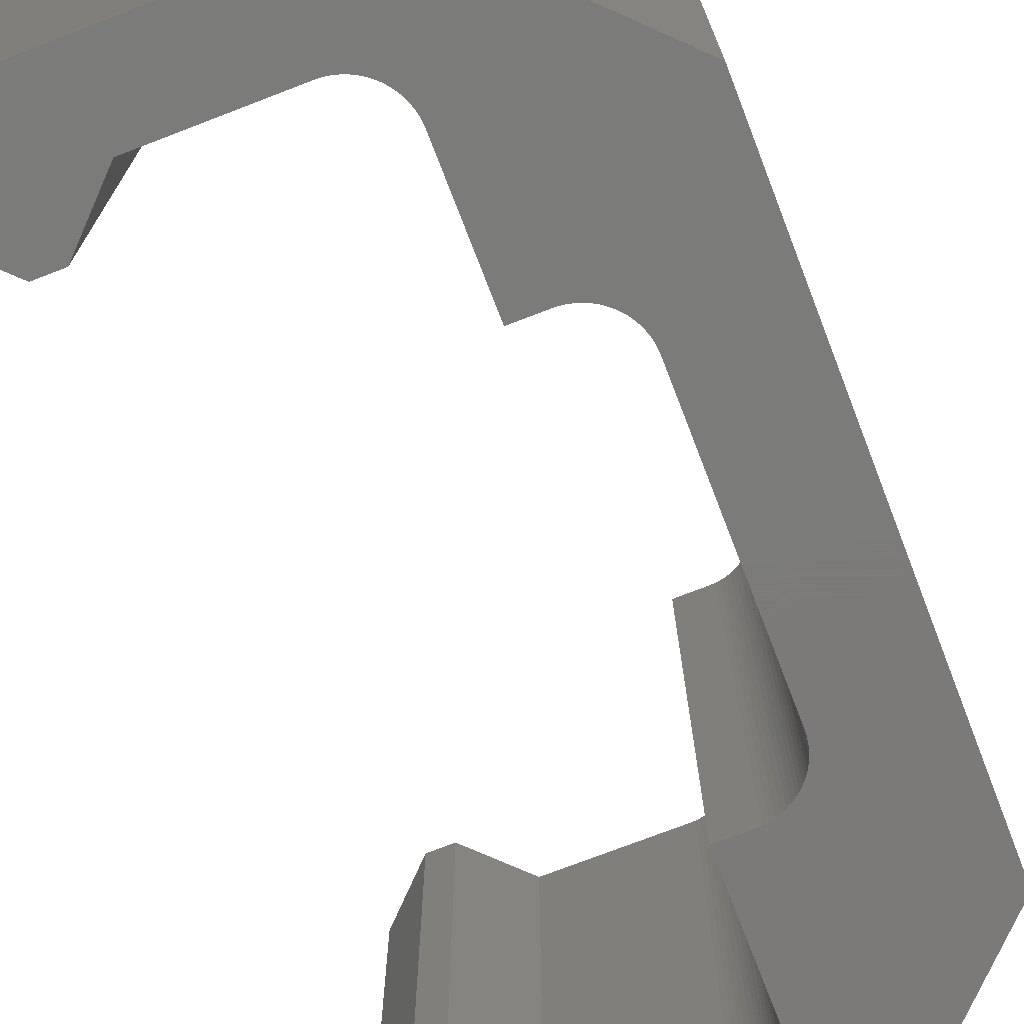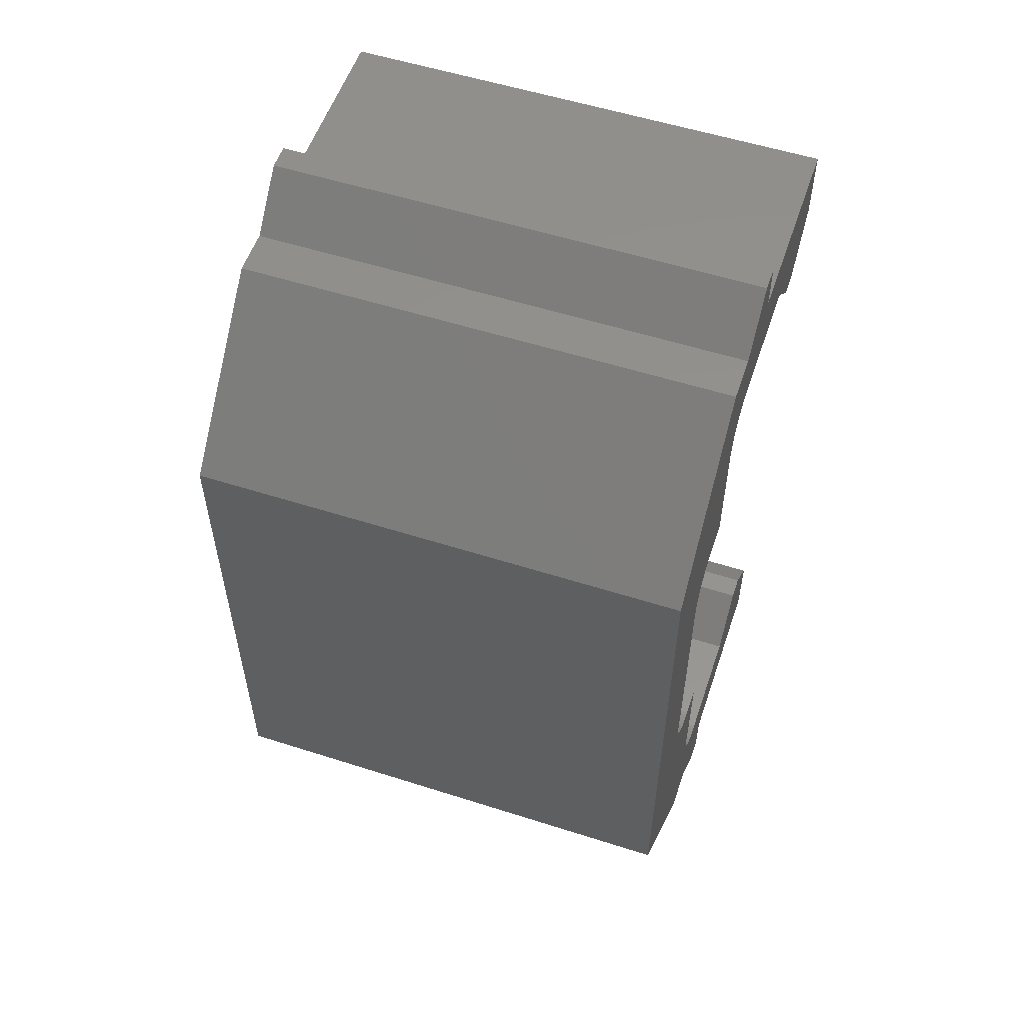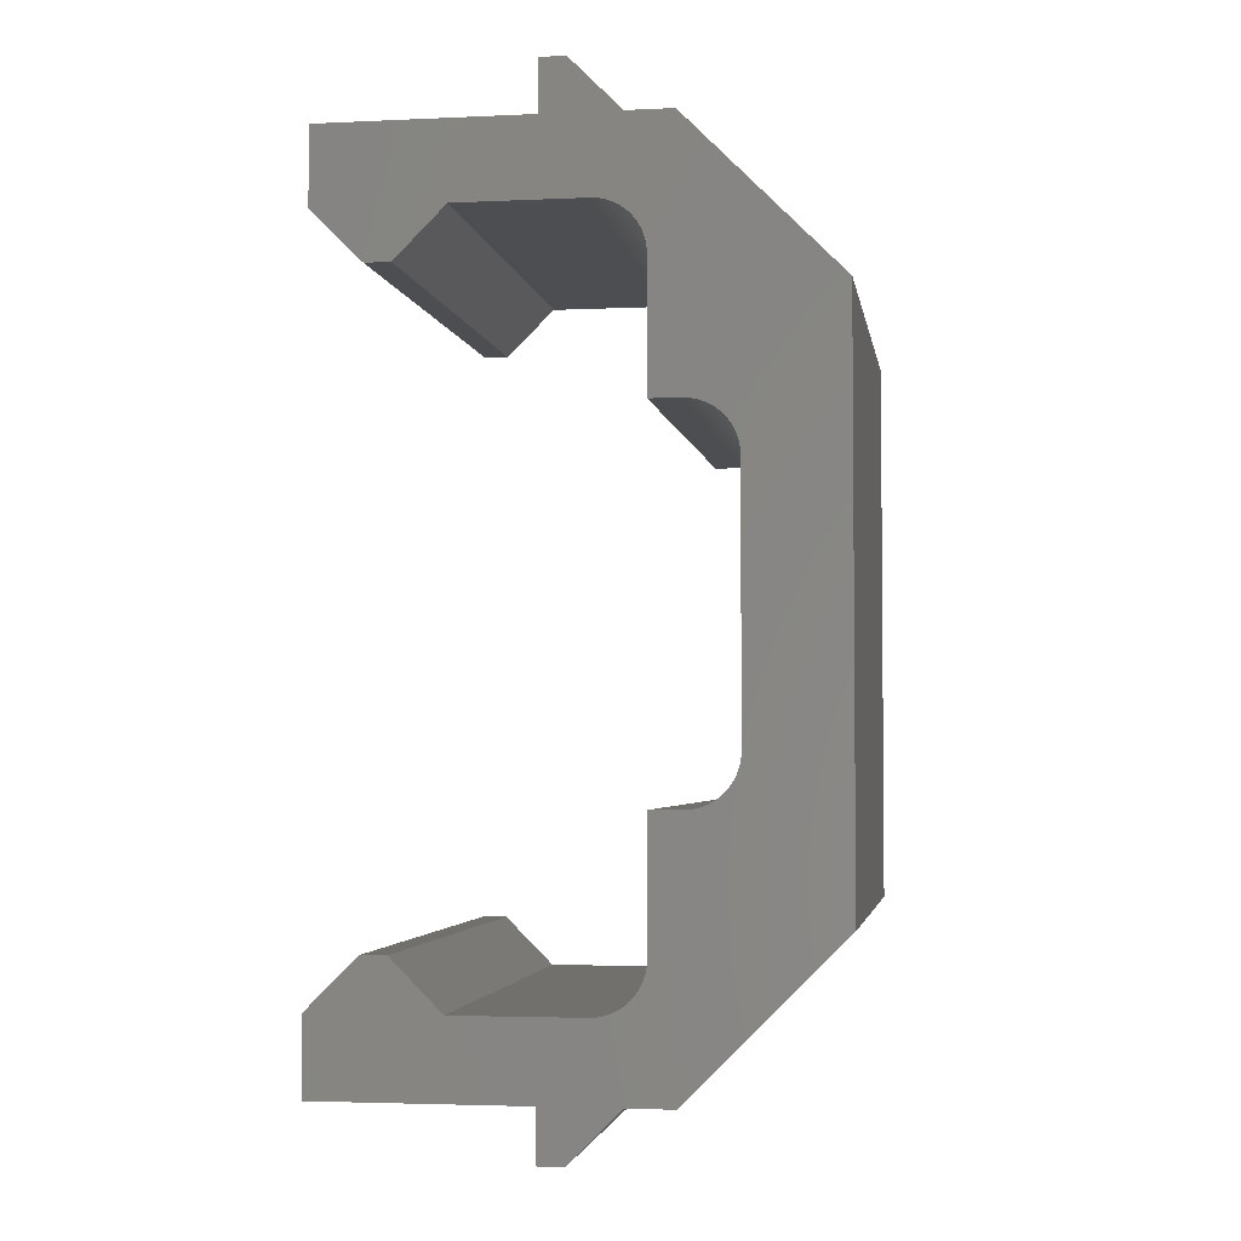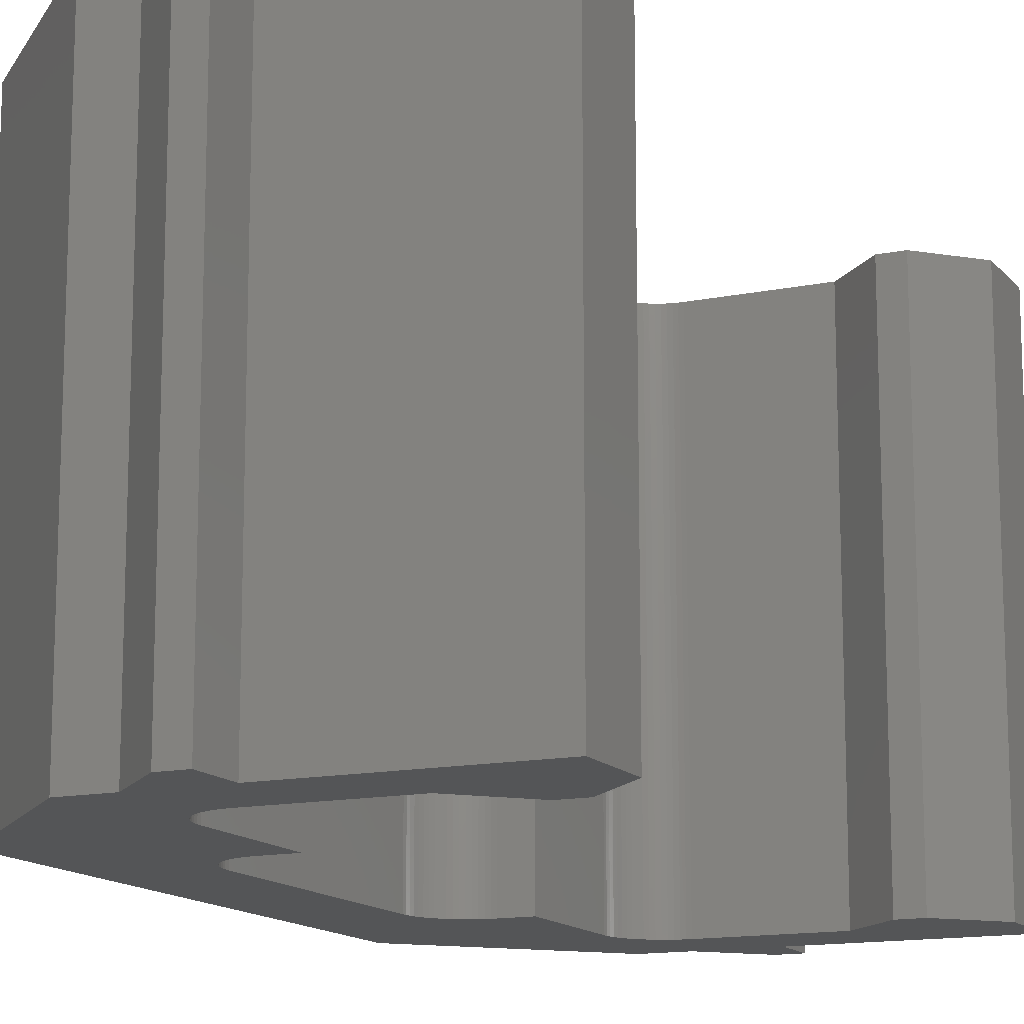
<metadata>
{"format":"stl","ext":"stl","renderer":"f3d","projection":"perspective","resolution":1024,"background":"white","views":[{"elev":-73.9,"azim":21.1,"up":"+Z"},{"elev":55.4,"azim":108.6,"up":"+Y"},{"elev":-3.3,"azim":9.0,"up":"+Y"},{"elev":-13.9,"azim":-155.3,"up":"+Z"}]}
</metadata>
<code>
# stl→obj: 320 verts, 636 faces
v 6 12 10
v 6 14.5 1.41e-14
v 6 12 1.41e-14
v 6 14.5 10
v 5.985 14.67 8
v 5.997 14.58 8
v 5.996 14.59 10
v 6.5 17 10
v 5.274 15.46 10
v 5.361 15.43 10
v 5.985 14.67 6
v 5.997 14.58 6
v 5.997 14.58 4
v 6.521e-15 17 10
v 4.1 17 8.46e-15
v 1.762e-16 17 8.46e-15
v 4.1 17 10
v 5.082 15.5 8
v 5.082 15.5 6
v 5.175 15.48 8
v 5.985 14.67 2
v 5.996 14.59 1.692e-14
v 5.997 14.58 2
v 5.983 14.68 8.46e-15
v 5 15.5 10
v 5.092 15.5 10
v 5 15.5 9.87e-15
v 5.184 15.48 10
v 5.964 14.77 8
v 5.983 14.68 10
v 5.446 15.4 10
v 1 14.5 10
v 3.701e-15 15.5 10
v 2.5 15.5 10
v 1.5 14.5 10
v 4.1 18 10
v 4.6 18 10
v 5.6 17 10
v 5.603 15.3 10
v 5.601 15.3 8
v 5.674 15.24 8
v 5.962 14.77 10
v 5.526 15.35 10
v 5.932 14.86 10
v 5.935 14.86 8
v 5.895 14.95 10
v 5.897 14.94 8
v 5.441 15.4 8
v 5.523 15.35 8
v 5.985 14.67 4
v 5.962 14.77 1.269e-14
v 5.964 14.77 2
v 5.935 14.86 2
v 5.266 15.46 2
v 5.175 15.48 2
v 5.184 15.48 1.128e-14
v 5.932 14.86 1.269e-14
v 5.355 15.43 8
v 5.895 14.95 1.128e-14
v 5.897 14.94 2
v 5.852 15.02 2
v 5.799 15.1 2
v 5.85 15.03 8.46e-15
v 5.739 15.17 2
v 5.798 15.1 1.128e-14
v 5.739 15.17 8.46e-15
v 5.674 15.24 9.87e-15
v 5.674 15.24 2
v 5.601 15.3 2
v 5.526 15.35 1.128e-14
v 5.603 15.3 1.41e-14
v 5.523 15.35 2
v 5.446 15.4 1.41e-14
v 5.441 15.4 2
v 5.361 15.43 1.128e-14
v 5.355 15.43 2
v 5.274 15.46 1.128e-14
v 5.082 15.5 2
v 5.092 15.5 1.41e-14
v 5.082 15.5 4
v 5.175 15.48 6
v 5.266 15.46 8
v 5.85 15.03 10
v 5.739 15.17 10
v 5.798 15.1 10
v 5.674 15.24 10
v 5.964 14.77 6
v 5.935 14.86 6
v 5.897 14.94 6
v 5.852 15.02 6
v 5.852 15.02 8
v 5.799 15.1 6
v 5.799 15.1 8
v 5.739 15.17 6
v 5.739 15.17 8
v 5.674 15.24 6
v 5.601 15.3 6
v 5.523 15.35 6
v 5.441 15.4 6
v 5.355 15.43 6
v 5.266 15.46 6
v 5.964 14.77 4
v 5.935 14.86 4
v 5.897 14.94 4
v 5.852 15.02 4
v 5.799 15.1 4
v 5.739 15.17 4
v 5.674 15.24 4
v 5.601 15.3 4
v 5.523 15.35 4
v 5.441 15.4 4
v 5.355 15.43 4
v 5.266 15.46 4
v 5.175 15.48 4
v 9.5 3 -1.41e-15
v 9.5 14 10
v 9.5 3 10
v 9.5 14 7.05e-15
v 3.701e-15 15.5 9.87e-15
v 1 14.5 1.41e-14
v 1.5 14.5 1.41e-14
v 6.5 17 8.46e-15
v 2.5 15.5 9.87e-15
v 4.1 18 8.46e-15
v 4.6 18 1.057e-14
v 5.6 17 8.46e-15
v 6 5 10
v 6 2.5 7.05e-15
v 6 2.5 10
v 6 5 1.41e-14
v 6.692 5.004 10
v 6.784 5.017 2.256e-14
v 6.692 5.004 2.256e-14
v 6.784 5.017 10
v 6.6 5 10
v 6.6 5 1.128e-14
v 6.6 12 1.692e-14
v 6.6 12 10
v 6.692 12 10
v 6.692 12 1.128e-14
v 6.784 11.98 10
v 6.784 11.98 1.128e-14
v 6.874 11.96 1.692e-14
v 6.874 11.96 10
v 6.961 11.93 10
v 6.961 11.93 1.692e-14
v 7.046 11.9 10
v 7.046 11.9 1.692e-14
v 7.126 11.85 10
v 7.126 11.85 1.128e-14
v 7.203 11.8 10
v 7.203 11.8 1.128e-14
v 7.274 11.74 10
v 7.274 11.74 1.128e-14
v 7.339 11.67 1.692e-14
v 7.339 11.67 10
v 7.398 11.6 10
v 7.398 11.6 2.256e-14
v 7.45 11.53 10
v 7.45 11.53 2.256e-14
v 7.495 11.45 10
v 7.495 11.45 2.256e-14
v 7.532 11.36 10
v 7.532 11.36 1.692e-14
v 7.562 11.27 10
v 7.562 11.27 2.256e-14
v 7.583 11.18 10
v 7.583 11.18 1.692e-14
v 7.596 11.09 10
v 7.596 11.09 1.692e-14
v 7.6 11 10
v 7.6 11 5.64e-15
v 7.6 6 10
v 7.6 6 2.256e-14
v 7.596 5.908 10
v 7.596 5.908 1.692e-14
v 7.583 5.816 10
v 7.583 5.816 1.692e-14
v 7.562 5.726 10
v 7.562 5.726 2.256e-14
v 7.532 5.639 10
v 7.532 5.639 2.256e-14
v 7.495 5.554 10
v 7.495 5.554 2.256e-14
v 7.45 5.474 10
v 7.45 5.474 1.692e-14
v 7.398 5.397 10
v 7.398 5.397 1.692e-14
v 7.339 5.326 10
v 7.339 5.326 1.692e-14
v 7.274 5.261 10
v 7.274 5.261 2.256e-14
v 7.203 5.202 2.82e-14
v 7.203 5.202 10
v 7.126 5.15 10
v 7.126 5.15 2.82e-14
v 7.046 5.105 10
v 7.046 5.105 2.82e-14
v 6.961 5.068 10
v 6.961 5.068 2.256e-14
v 6.874 5.038 2.82e-14
v 6.874 5.038 10
v 5.739 1.826 10
v 5.739 1.826 8
v 5.674 1.761 10
v 5.798 1.897 10
v 5.85 1.974 10
v 5.799 1.899 8
v 5.674 1.761 8
v 5.603 1.702 10
v 5.601 1.701 8
v 5.526 1.65 10
v 5.523 1.648 8
v 5.446 1.605 10
v 5.441 1.603 8
v 5.361 1.568 10
v 5.355 1.565 8
v 5.274 1.538 10
v 5.266 1.536 8
v 5.184 1.517 10
v 5.092 1.504 10
v 5.175 1.515 8
v 5.082 1.503 8
v 5 1.5 10
v 5.082 1.503 6
v 5.082 1.503 4
v 5.175 1.515 4
v 5.175 1.515 2
v 5.266 1.536 2
v 5.184 1.517 2.115e-14
v 5.355 1.565 2
v 5.274 1.538 1.41e-15
v 5.441 1.603 2
v 5.361 1.568 4.23e-15
v 5.446 1.605 1.41e-15
v 5.996 2.408 1.833e-14
v 5.997 2.418 2
v 5.997 2.418 4
v 5.997 2.418 6
v 5.985 2.325 6
v 5.985 2.325 8
v 5.964 2.234 8
v 5.983 2.316 10
v 6.5 -1.939e-15 0
v 5.962 2.226 9.87e-15
v 5.983 2.316 1.551e-14
v 5.092 1.504 9.87e-15
v 5 1.5 1.41e-15
v 5.895 2.054 9.87e-15
v 5.932 2.139 9.87e-15
v 5.85 1.974 4.23e-15
v 5.739 1.826 1.551e-14
v 5.798 1.897 7.05e-15
v 5.674 1.761 4.23e-15
v 5.603 1.702 2.115e-14
v 5.526 1.65 1.833e-14
v 5.985 2.325 4
v 5.985 2.325 2
v 5.964 2.234 4
v 5.964 2.234 2
v 5.935 2.145 4
v 5.935 2.145 2
v 5.897 2.059 4
v 5.897 2.059 2
v 5.852 1.977 4
v 5.852 1.977 2
v 5.799 1.899 4
v 5.799 1.899 2
v 5.739 1.826 4
v 5.739 1.826 2
v 5.674 1.761 4
v 5.674 1.761 2
v 5.601 1.701 4
v 5.601 1.701 2
v 5.523 1.648 4
v 5.523 1.648 2
v 5.441 1.603 4
v 5.355 1.565 4
v 5.266 1.536 4
v 5.964 2.234 6
v 5.935 2.145 8
v 5.935 2.145 6
v 5.897 2.059 6
v 5.852 1.977 6
v 5.799 1.899 6
v 5.739 1.826 6
v 5.674 1.761 6
v 5.601 1.701 6
v 5.523 1.648 6
v 5.441 1.603 6
v 5.355 1.565 6
v 5.266 1.536 6
v 5.175 1.515 6
v 5.897 2.059 8
v 5.852 1.977 8
v -6.345e-15 1.5 10
v -1.198e-14 -3.525e-14 1.551e-14
v -1.198e-14 -3.525e-14 10
v -1.48e-14 1.5 1.269e-14
v 1 2.5 3.243e-14
v 1 2.5 10
v 1.5 2.5 10
v 1.5 2.5 2.679e-14
v 6.5 -1.692e-14 10
v 5.996 2.408 10
v 5.962 2.226 10
v 5.932 2.139 10
v 5.895 2.054 10
v 5.6 -4.089e-14 1.269e-14
v 4.6 -1 10
v 4.6 -1 -4.23e-15
v 5.6 -2.397e-14 10
v 4.1 -1 -4.23e-15
v 4.1 -1 10
v 4.1 -2.397e-14 10
v 4.1 -4.653e-14 1.551e-14
v 2.5 1.5 10
v 2.5 1.5 1.551e-14
v 5.997 2.418 8
v 5.082 1.503 2
f 1 2 3
f 2 1 4
f 5 6 7
f 8 9 10
f 11 12 6
f 13 2 4
f 14 15 16
f 15 14 17
f 18 19 20
f 21 22 23
f 24 22 21
f 25 19 18
f 22 2 23
f 11 6 5
f 25 18 26
f 25 27 19
f 21 23 13
f 26 20 28
f 29 5 30
f 26 18 20
f 30 5 7
f 8 10 31
f 32 14 33
f 14 32 17
f 17 32 34
f 34 32 35
f 17 34 25
f 17 25 36
f 36 25 37
f 37 25 38
f 38 25 8
f 39 40 41
f 23 2 13
f 42 29 30
f 8 31 43
f 44 45 42
f 46 47 44
f 47 45 44
f 45 29 42
f 31 48 49
f 31 49 43
f 50 13 12
f 51 24 52
f 53 51 52
f 54 55 56
f 57 51 53
f 9 58 10
f 59 57 60
f 60 57 53
f 61 59 60
f 62 63 61
f 63 59 61
f 64 65 62
f 65 63 62
f 64 66 65
f 67 66 64
f 68 67 64
f 69 70 71
f 68 71 67
f 68 69 71
f 72 70 69
f 72 73 70
f 74 75 73
f 74 73 72
f 74 76 75
f 54 77 76
f 76 77 75
f 54 56 77
f 78 79 55
f 78 27 79
f 80 27 78
f 55 79 56
f 19 27 80
f 19 80 81
f 20 19 81
f 28 20 82
f 82 20 81
f 9 82 58
f 9 28 82
f 10 58 48
f 10 48 31
f 7 6 4
f 12 4 6
f 50 21 13
f 13 4 12
f 52 21 50
f 52 24 21
f 8 42 30
f 8 26 28
f 8 28 9
f 8 25 26
f 8 46 44
f 8 83 46
f 8 84 85
f 8 85 83
f 8 86 84
f 8 39 86
f 8 43 39
f 8 44 42
f 8 30 7
f 87 11 5
f 29 87 5
f 88 87 29
f 88 29 45
f 89 88 45
f 89 45 47
f 90 89 47
f 90 47 91
f 92 90 91
f 92 91 93
f 94 92 93
f 95 94 93
f 96 94 95
f 95 41 96
f 41 97 96
f 40 97 41
f 40 98 97
f 40 49 98
f 49 99 98
f 48 99 49
f 48 100 99
f 58 100 48
f 58 101 100
f 82 101 58
f 82 81 101
f 50 12 11
f 102 50 11
f 52 50 102
f 53 52 102
f 102 11 87
f 103 102 87
f 88 103 87
f 104 103 88
f 104 88 89
f 105 104 89
f 105 89 90
f 106 105 90
f 106 90 92
f 107 106 92
f 107 92 94
f 108 107 94
f 108 94 96
f 96 109 108
f 96 97 109
f 97 110 109
f 98 110 97
f 98 111 110
f 98 99 111
f 99 112 111
f 100 112 99
f 100 113 112
f 101 113 100
f 101 114 113
f 101 81 114
f 81 80 114
f 60 53 103
f 53 102 103
f 60 103 104
f 61 60 104
f 61 104 105
f 62 61 105
f 62 105 106
f 64 62 106
f 64 106 107
f 107 68 64
f 68 107 108
f 108 69 68
f 109 69 108
f 109 72 69
f 110 72 109
f 110 74 72
f 111 74 110
f 111 76 74
f 111 112 76
f 112 54 76
f 113 54 112
f 113 55 54
f 113 114 55
f 114 78 55
f 80 78 114
f 115 116 117
f 116 115 118
f 14 119 33
f 119 14 16
f 120 33 119
f 33 120 32
f 35 120 121
f 120 35 32
f 122 22 24
f 122 24 51
f 122 51 57
f 122 57 59
f 122 59 63
f 122 63 65
f 122 65 66
f 122 66 67
f 122 67 71
f 122 71 70
f 122 70 73
f 122 73 75
f 122 75 77
f 122 77 56
f 122 56 79
f 122 79 27
f 15 119 16
f 119 15 120
f 120 15 123
f 120 123 121
f 123 15 27
f 27 15 124
f 27 124 125
f 27 125 126
f 27 126 122
f 127 128 129
f 128 127 130
f 131 132 133
f 132 131 134
f 135 133 136
f 133 135 131
f 130 135 136
f 135 130 127
f 137 1 3
f 1 137 138
f 139 137 140
f 137 139 138
f 141 140 142
f 140 141 139
f 143 141 142
f 141 143 144
f 145 143 146
f 143 145 144
f 147 146 148
f 146 147 145
f 149 148 150
f 148 149 147
f 151 150 152
f 150 151 149
f 153 152 154
f 152 153 151
f 155 153 154
f 153 155 156
f 157 155 158
f 155 157 156
f 159 158 160
f 158 159 157
f 161 160 162
f 160 161 159
f 163 162 164
f 162 163 161
f 165 164 166
f 164 165 163
f 167 166 168
f 166 167 165
f 169 168 170
f 168 169 167
f 171 170 172
f 170 171 169
f 173 172 174
f 172 173 171
f 175 174 176
f 174 175 173
f 177 176 178
f 176 177 175
f 179 178 180
f 178 179 177
f 181 180 182
f 180 181 179
f 183 182 184
f 182 183 181
f 185 184 186
f 184 185 183
f 187 186 188
f 186 187 185
f 189 188 190
f 188 189 187
f 191 190 192
f 190 191 189
f 193 191 192
f 191 193 194
f 195 193 196
f 193 195 194
f 197 196 198
f 196 197 195
f 199 198 200
f 198 199 197
f 201 199 200
f 199 201 202
f 134 201 132
f 201 134 202
f 25 123 27
f 123 25 34
f 123 35 121
f 35 123 34
f 203 204 205
f 206 204 203
f 207 208 206
f 205 204 209
f 210 211 212
f 210 205 209
f 210 209 211
f 212 211 213
f 212 213 214
f 214 215 216
f 214 213 215
f 216 215 217
f 218 217 219
f 216 217 218
f 218 219 220
f 221 222 223
f 224 221 223
f 224 223 225
f 220 222 221
f 224 225 226
f 225 227 226
f 227 228 226
f 228 229 230
f 227 229 228
f 231 232 229
f 229 232 230
f 231 233 234
f 233 235 234
f 128 236 237
f 128 237 238
f 239 240 241
f 128 238 239
f 241 240 242
f 241 242 243
f 244 245 246
f 244 247 230
f 244 230 232
f 244 248 247
f 244 249 250
f 244 251 249
f 244 252 253
f 244 253 251
f 244 254 252
f 244 255 254
f 244 256 255
f 244 250 245
f 244 246 236
f 257 258 259
f 258 260 259
f 259 260 261
f 260 262 261
f 262 263 261
f 262 264 263
f 264 265 263
f 264 266 265
f 266 267 265
f 266 268 267
f 267 268 269
f 268 270 269
f 271 269 270
f 271 270 272
f 273 271 272
f 273 272 274
f 273 274 275
f 275 274 276
f 277 275 276
f 277 276 233
f 277 233 278
f 278 233 231
f 279 278 231
f 279 231 229
f 227 279 229
f 238 257 240
f 257 280 240
f 240 280 242
f 242 280 281
f 257 259 280
f 259 282 280
f 259 261 282
f 261 283 282
f 261 263 283
f 283 263 284
f 263 265 284
f 265 285 284
f 265 267 285
f 267 286 285
f 267 269 286
f 287 286 269
f 287 269 271
f 288 287 271
f 288 271 273
f 288 273 289
f 289 273 275
f 290 289 275
f 290 275 277
f 290 277 291
f 291 277 278
f 291 278 292
f 292 278 279
f 293 292 279
f 293 279 227
f 293 227 225
f 282 294 281
f 280 282 281
f 282 283 294
f 283 295 294
f 283 284 295
f 284 208 295
f 284 285 208
f 208 285 204
f 285 286 204
f 204 286 209
f 209 286 287
f 211 209 287
f 211 287 288
f 211 288 213
f 213 288 289
f 213 289 215
f 215 289 290
f 217 215 290
f 217 290 291
f 217 291 219
f 219 291 292
f 219 292 222
f 222 292 293
f 222 293 223
f 223 293 225
f 296 297 298
f 297 296 299
f 296 300 299
f 300 296 301
f 300 302 303
f 302 300 301
f 304 305 243
f 304 243 306
f 304 306 307
f 304 307 308
f 304 308 207
f 304 207 206
f 304 206 203
f 304 203 205
f 304 205 210
f 304 210 212
f 117 244 115
f 244 117 304
f 304 129 305
f 129 304 127
f 127 304 135
f 135 304 117
f 135 117 131
f 131 117 134
f 134 117 202
f 202 117 199
f 199 117 197
f 197 117 195
f 195 117 194
f 194 117 191
f 191 117 189
f 189 117 187
f 187 117 185
f 185 117 183
f 183 117 181
f 181 117 179
f 179 117 177
f 177 117 175
f 175 117 173
f 173 117 171
f 171 117 116
f 138 4 1
f 4 138 8
f 8 138 116
f 116 138 139
f 116 139 141
f 116 141 144
f 116 144 145
f 116 145 147
f 116 147 149
f 116 149 151
f 116 151 153
f 116 153 156
f 116 156 157
f 116 157 159
f 116 159 161
f 116 161 163
f 116 163 165
f 116 165 167
f 116 167 169
f 116 169 171
f 8 7 4
f 122 116 118
f 116 122 8
f 43 49 40
f 43 40 39
f 39 41 86
f 84 41 95
f 84 86 41
f 95 93 85
f 95 85 84
f 85 93 83
f 93 91 83
f 83 91 46
f 91 47 46
f 36 15 17
f 15 36 124
f 38 122 126
f 122 38 8
f 36 125 124
f 125 36 37
f 125 38 126
f 38 125 37
f 309 310 311
f 310 309 312
f 310 313 311
f 313 310 314
f 304 309 244
f 309 304 312
f 315 313 314
f 313 315 316
f 264 249 266
f 249 251 266
f 266 251 268
f 251 253 268
f 253 252 270
f 268 253 270
f 272 252 254
f 272 270 252
f 272 254 255
f 274 255 256
f 274 256 276
f 303 317 318
f 317 303 302
f 318 224 248
f 224 318 317
f 315 296 298
f 296 315 301
f 301 315 317
f 301 317 302
f 317 315 224
f 224 315 314
f 224 314 310
f 224 310 312
f 224 312 304
f 304 221 224
f 304 220 221
f 304 218 220
f 304 216 218
f 304 214 216
f 304 212 214
f 208 204 206
f 308 295 207
f 295 208 207
f 294 295 308
f 281 294 307
f 307 294 308
f 231 234 232
f 306 281 307
f 220 219 222
f 242 281 306
f 243 242 306
f 238 240 239
f 276 256 235
f 276 235 233
f 260 245 262
f 262 250 264
f 250 249 264
f 245 250 262
f 244 235 256
f 246 245 260
f 129 239 319
f 272 255 274
f 300 297 299
f 297 300 316
f 316 300 318
f 318 300 303
f 316 318 248
f 316 248 313
f 313 248 311
f 311 248 309
f 309 248 244
f 244 234 235
f 236 246 258
f 228 247 320
f 258 246 260
f 228 230 247
f 239 241 319
f 224 226 248
f 320 247 248
f 237 258 257
f 129 319 305
f 226 320 248
f 305 241 243
f 319 241 305
f 226 228 320
f 315 297 316
f 297 315 298
f 128 239 129
f 238 237 257
f 244 232 234
f 237 236 258
f 122 2 22
f 2 122 3
f 3 122 137
f 137 122 118
f 137 118 140
f 140 118 142
f 142 118 143
f 143 118 146
f 146 118 148
f 148 118 150
f 150 118 152
f 152 118 154
f 154 118 155
f 155 118 158
f 158 118 160
f 160 118 162
f 162 118 164
f 164 118 166
f 166 118 168
f 168 118 170
f 170 118 172
f 128 244 236
f 244 128 130
f 244 130 136
f 244 136 115
f 115 136 133
f 115 133 132
f 115 132 201
f 115 201 200
f 115 200 198
f 115 198 196
f 115 196 193
f 115 193 192
f 115 192 190
f 115 190 188
f 115 188 186
f 115 186 184
f 115 184 182
f 115 182 180
f 115 180 178
f 115 178 176
f 115 176 174
f 115 174 172
f 115 172 118

</code>
